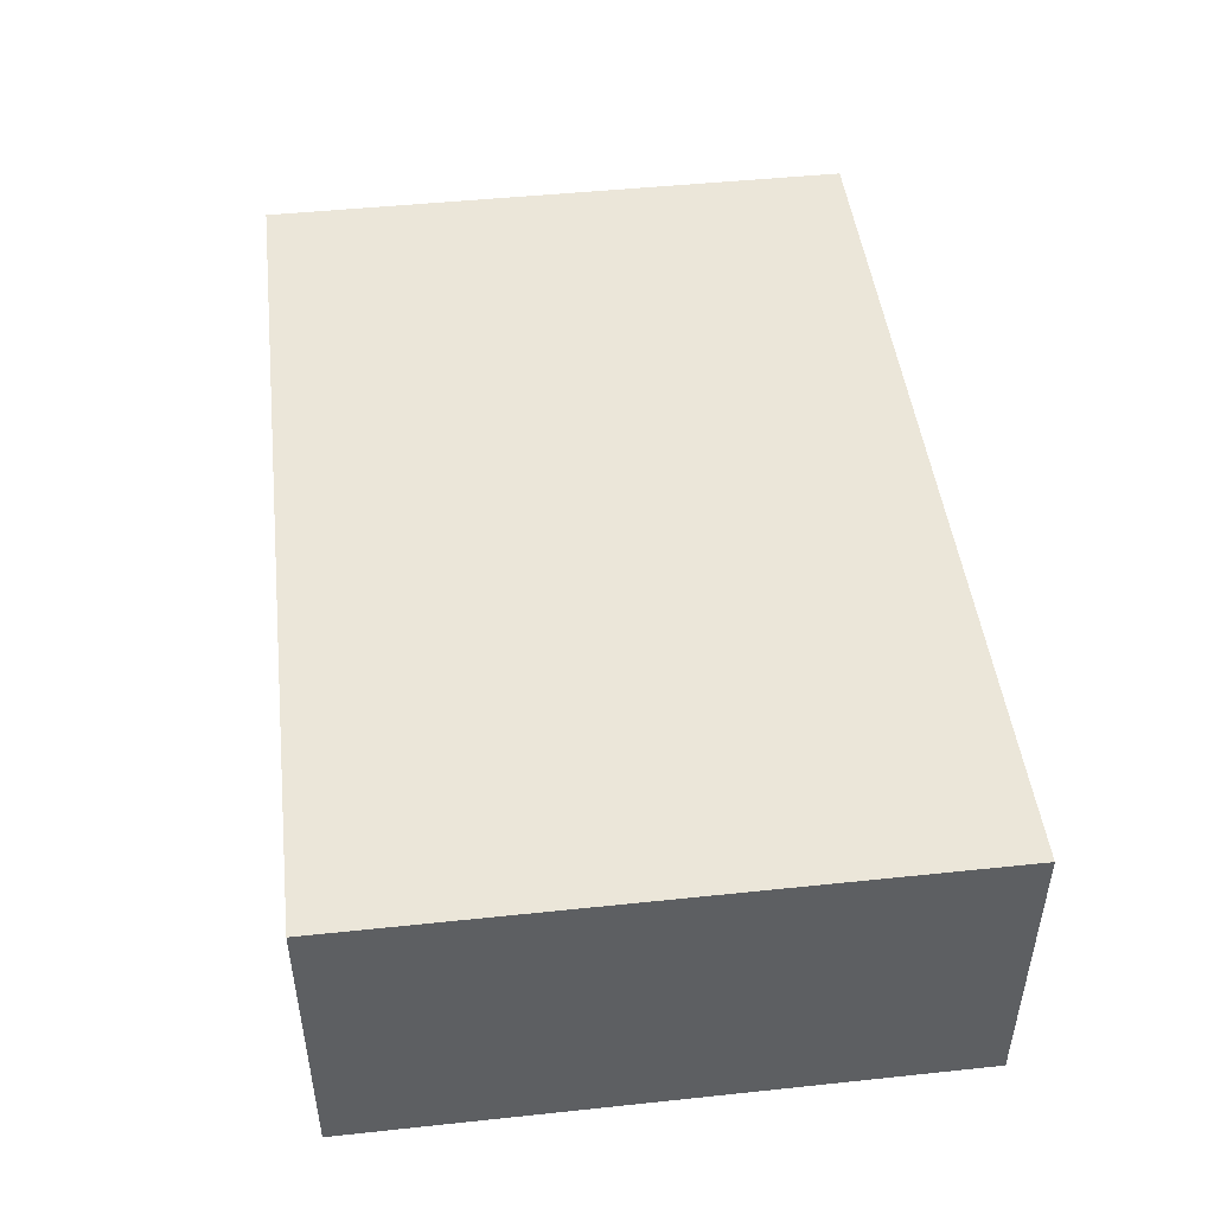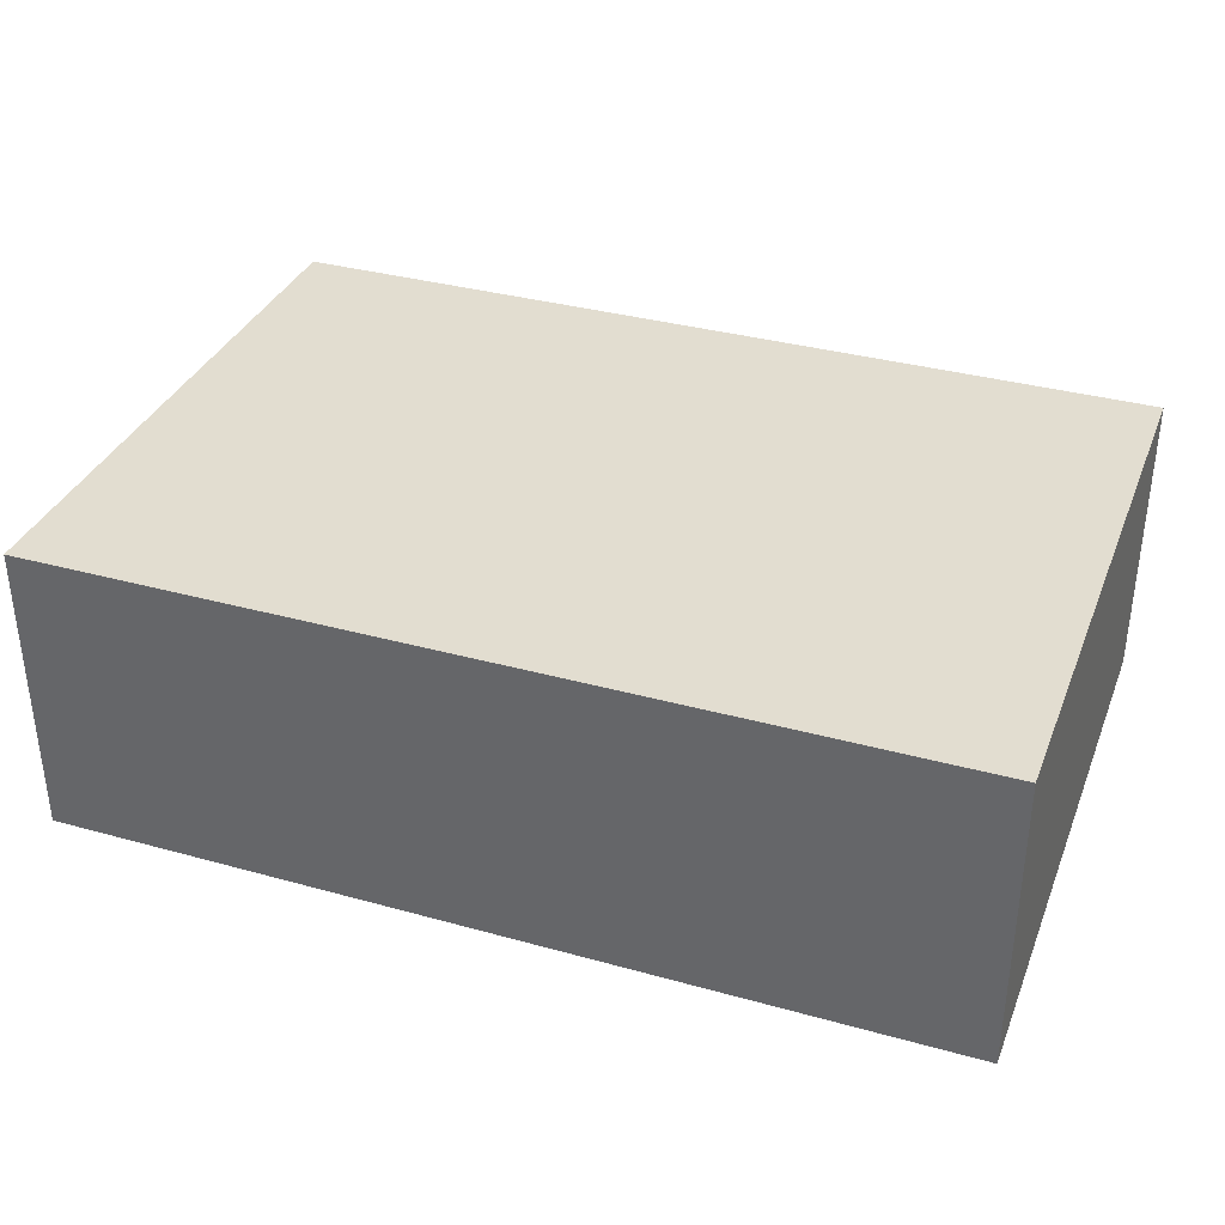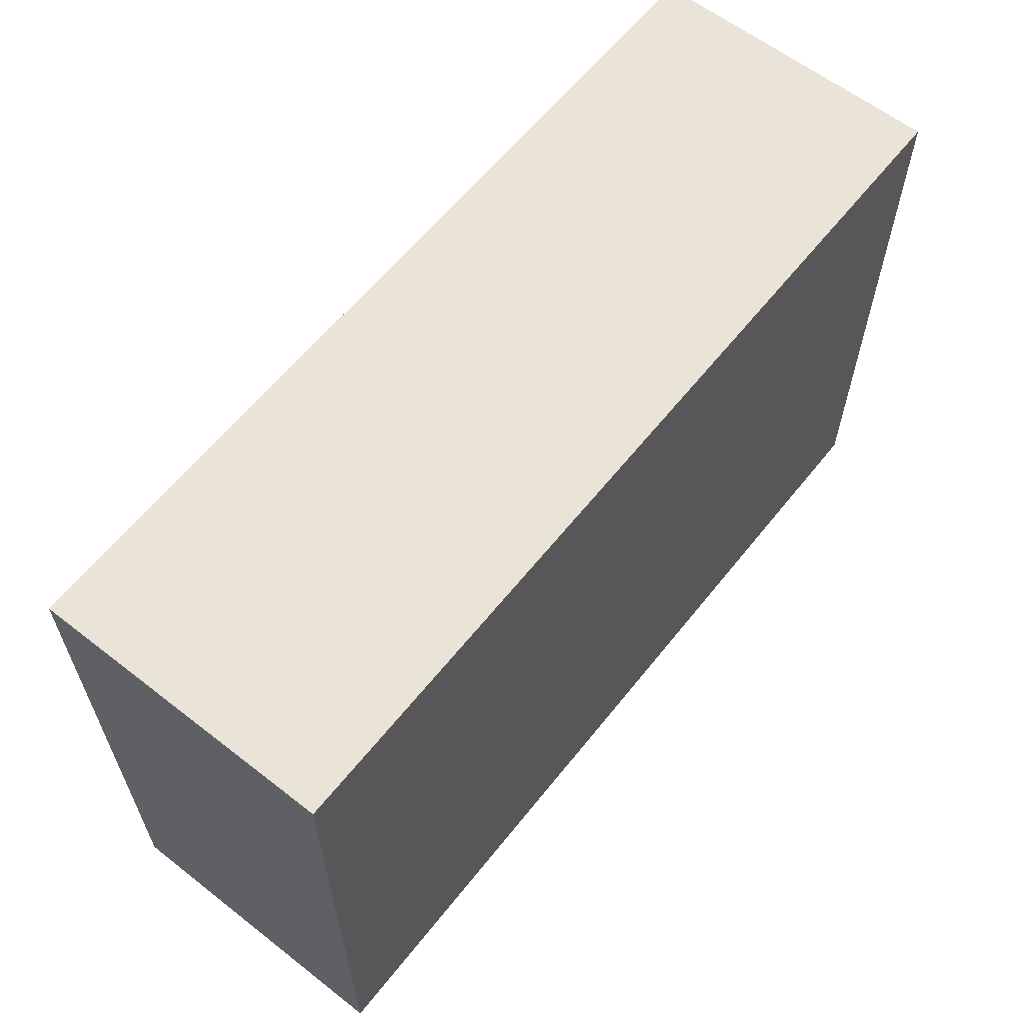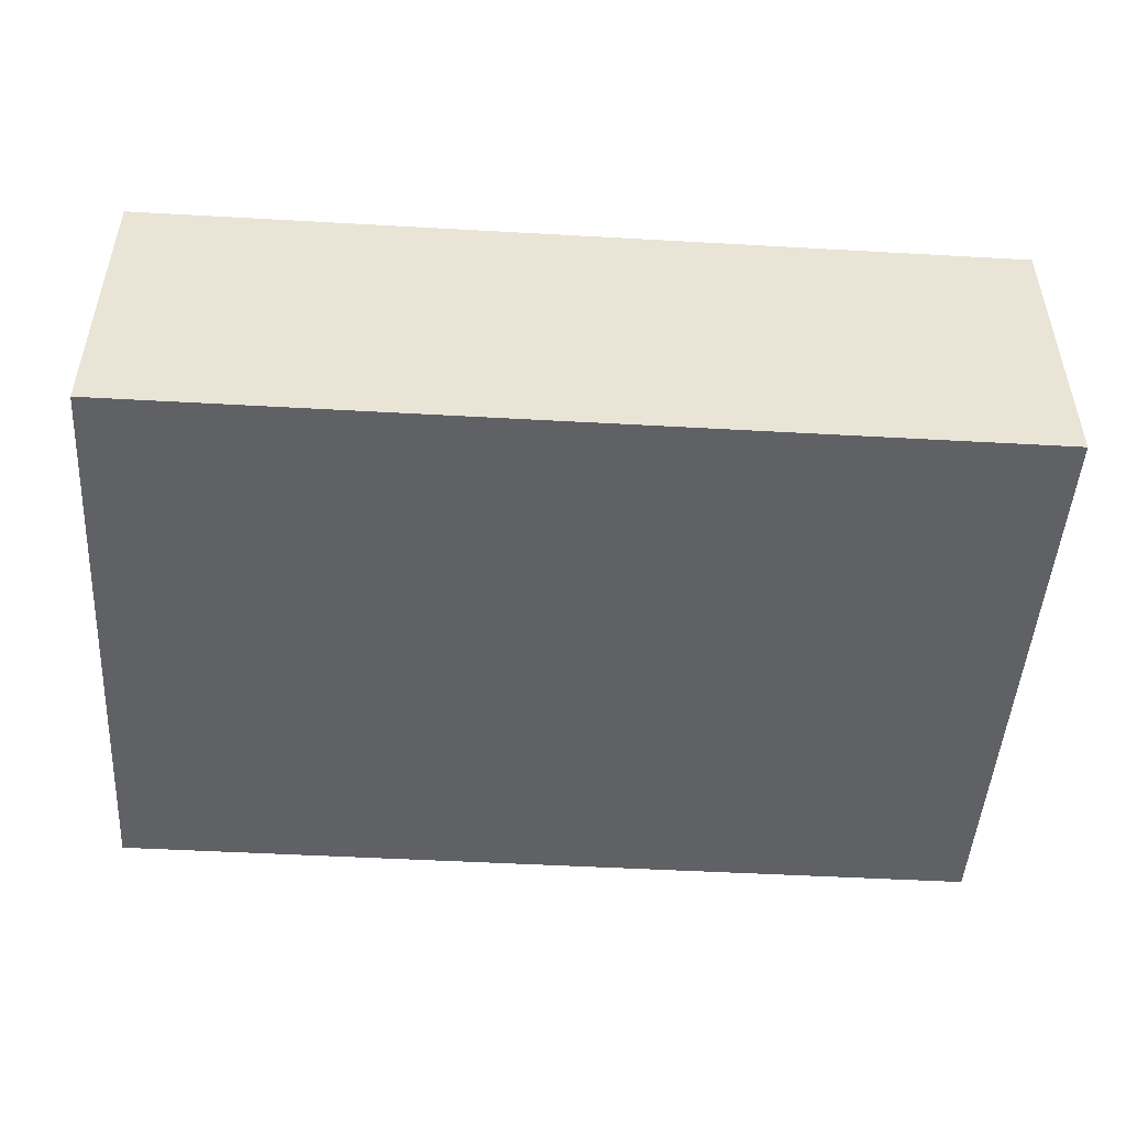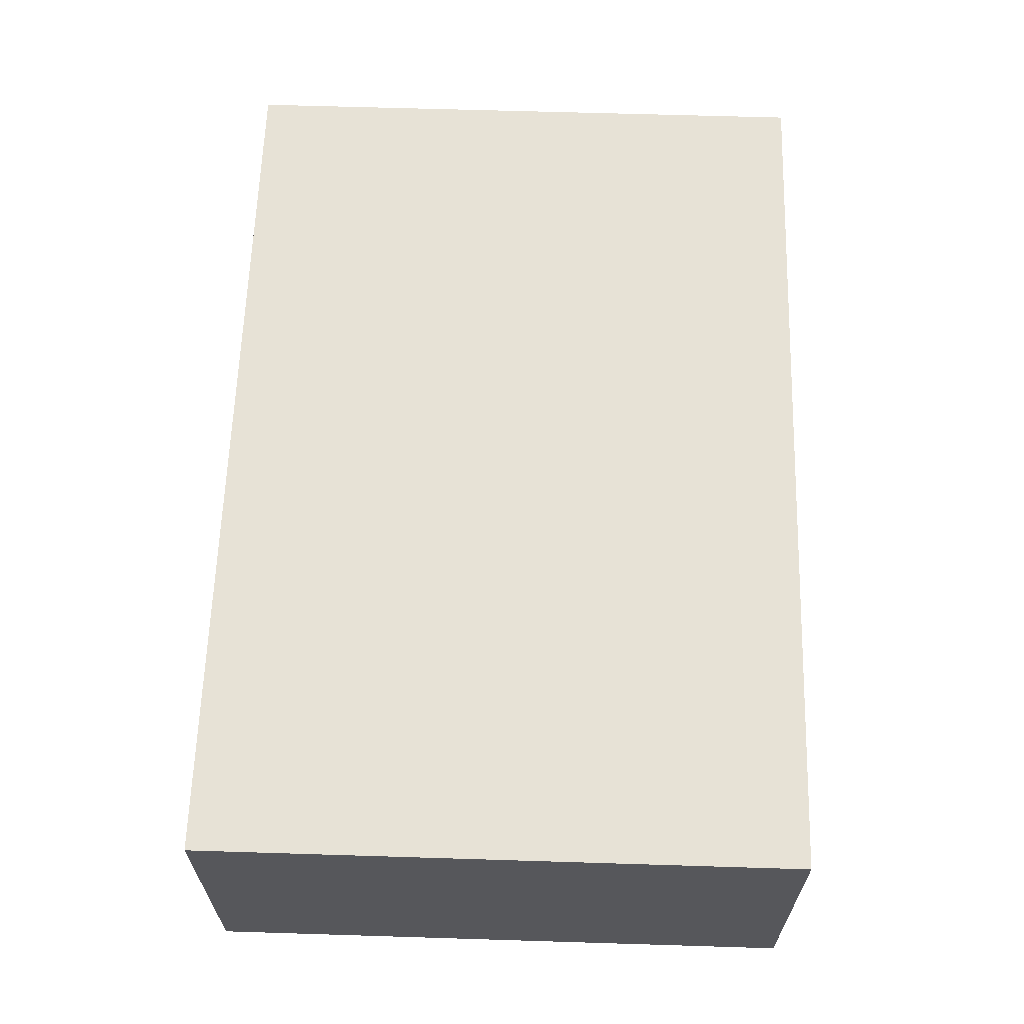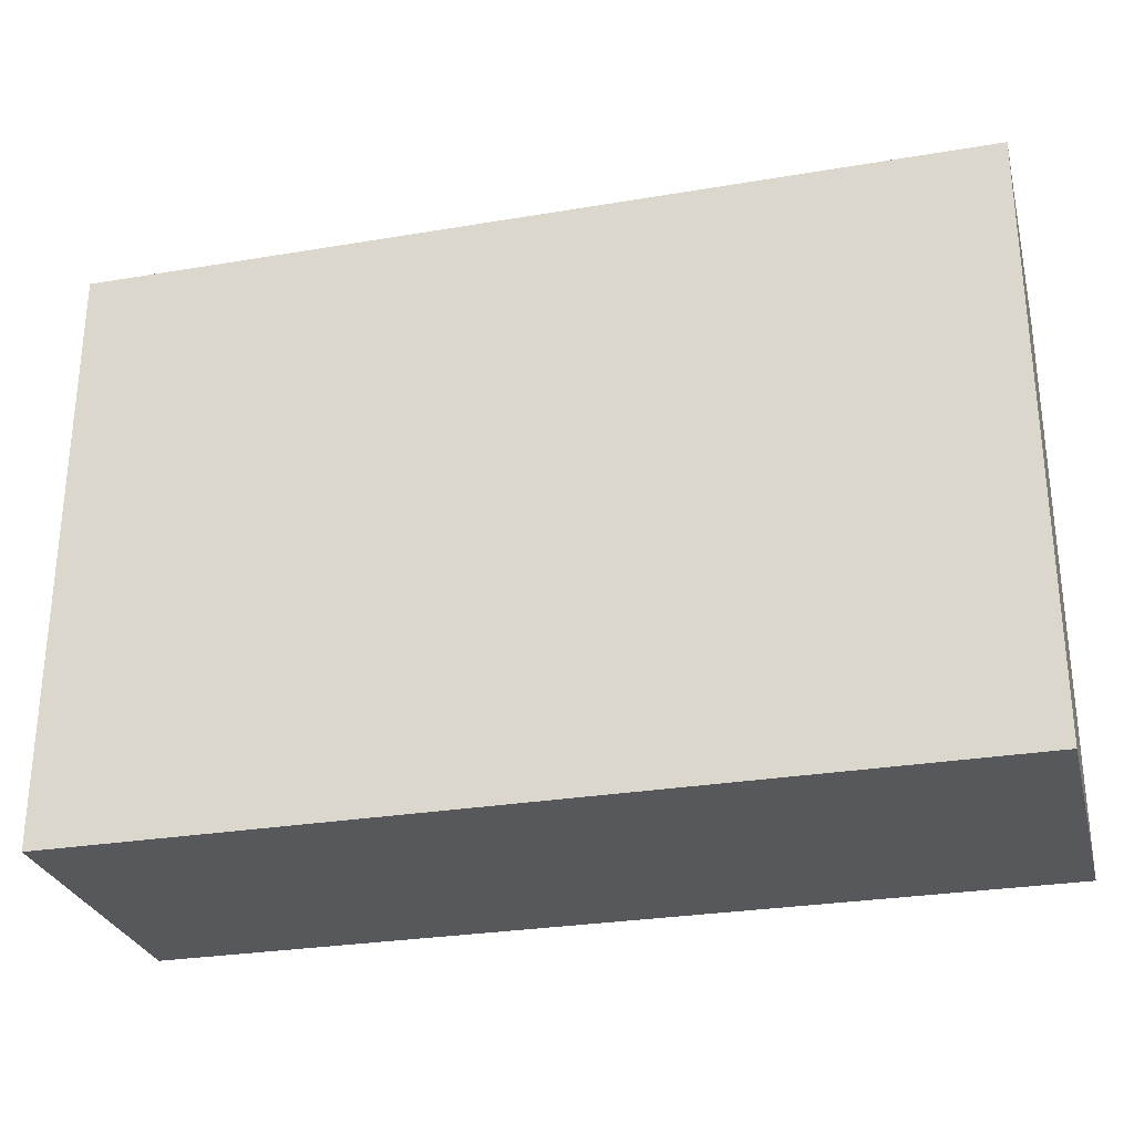
<metadata>
{"format":"obj","ext":"obj","renderer":"f3d","projection":"perspective","resolution":1024,"background":"white","views":[{"elev":47.2,"azim":83.2,"up":"+Y"},{"elev":35.1,"azim":20.2,"up":"+Y"},{"elev":61.2,"azim":128.4,"up":"+Z"},{"elev":-48.4,"azim":176.4,"up":"+Y"},{"elev":63.0,"azim":-88.2,"up":"+Y"},{"elev":-28.4,"azim":14.2,"up":"+Z"}]}
</metadata>
<code>
g Menu Scene 03-25
v -1.5 0 1
v -1.5 0 -1
v -1.5 1 1
v -1.5 1 -1
v 1.5 0 1
v 1.5 0 -1
v 1.5 1 1
v 1.5 1 -1
v -1.5 0 1
v -1.5 1 1
v -0.5 0 1
v -0.5 1 1
v 1.5 0 1
v 1.5 1 1
v -1.5 0 -1
v -1.5 1 -1
v -0.5 0 -1
v -0.5 1 -1
v 1.5 0 -1
v 1.5 1 -1
v -1.5 0 1
v -0.5 0 1
v 1.5 0 1
v -1.5 0 -1
v -0.5 0 -1
v 1.5 0 -1
v -1.5 1 1
v -0.5 1 1
v 1.5 1 1
v -1.5 1 -1
v -0.5 1 -1
v 1.5 1 -1
f 3 2 1
f 4 2 3
f 5 6 7
f 7 6 8
f 11 10 9
f 12 10 11
f 13 12 11
f 14 12 13
f 15 16 17
f 17 16 18
f 17 18 19
f 19 18 20
f 24 22 21
f 25 23 22
f 25 22 24
f 26 23 25
f 27 28 30
f 28 29 31
f 30 28 31
f 31 29 32

</code>
